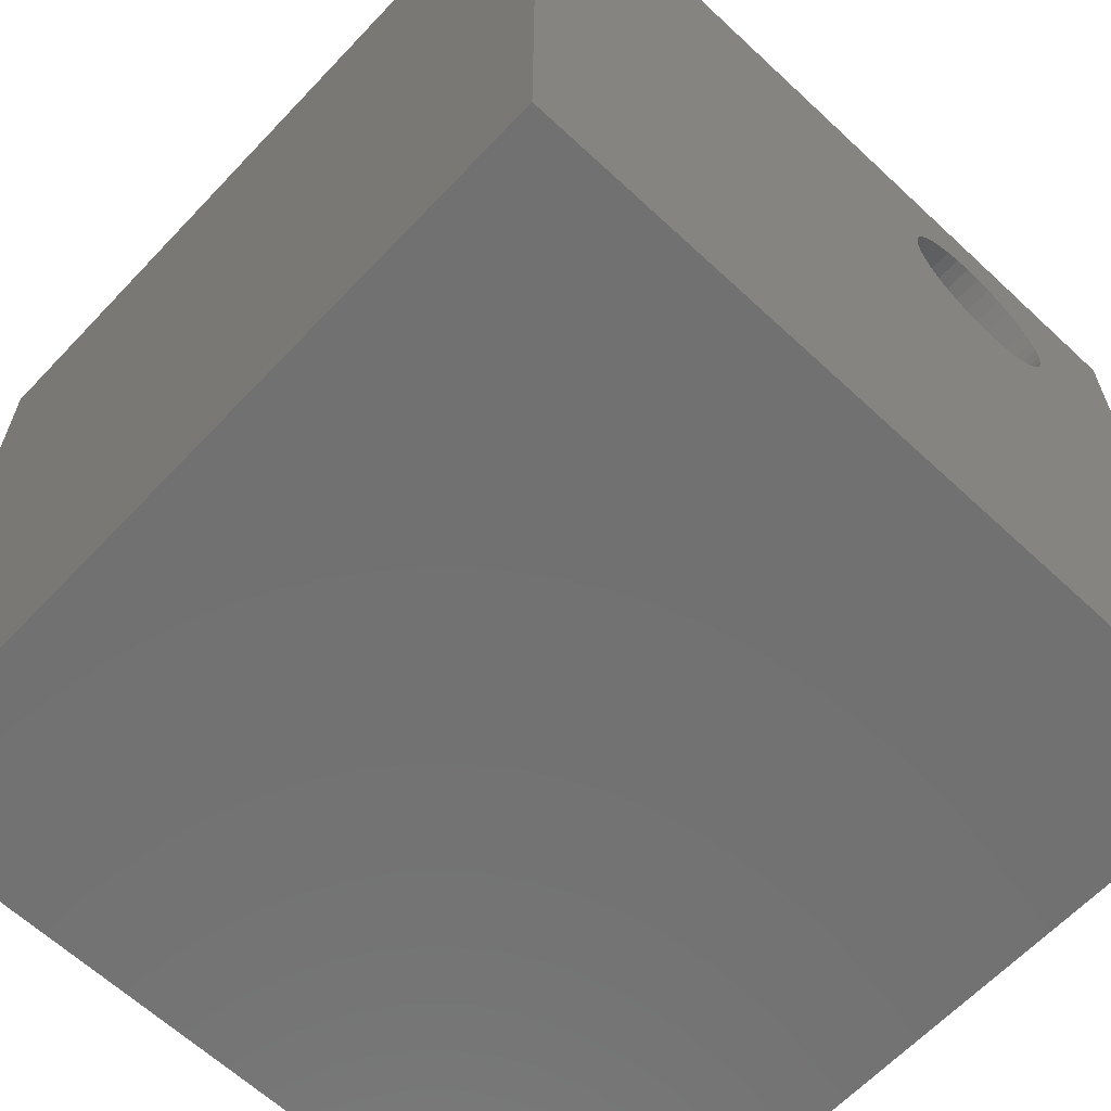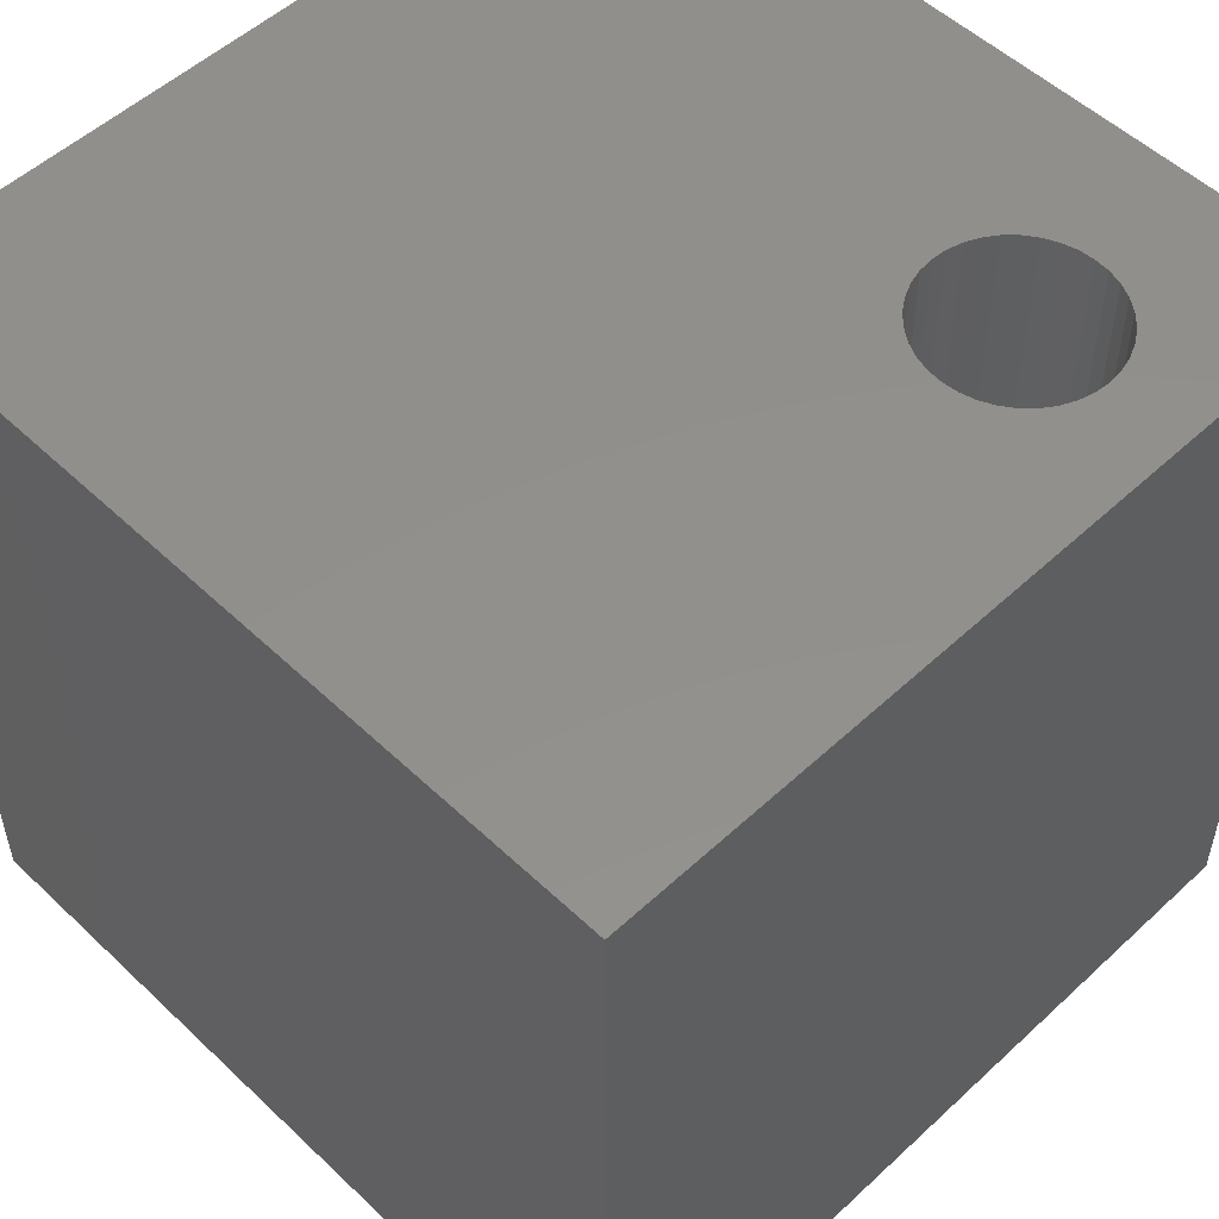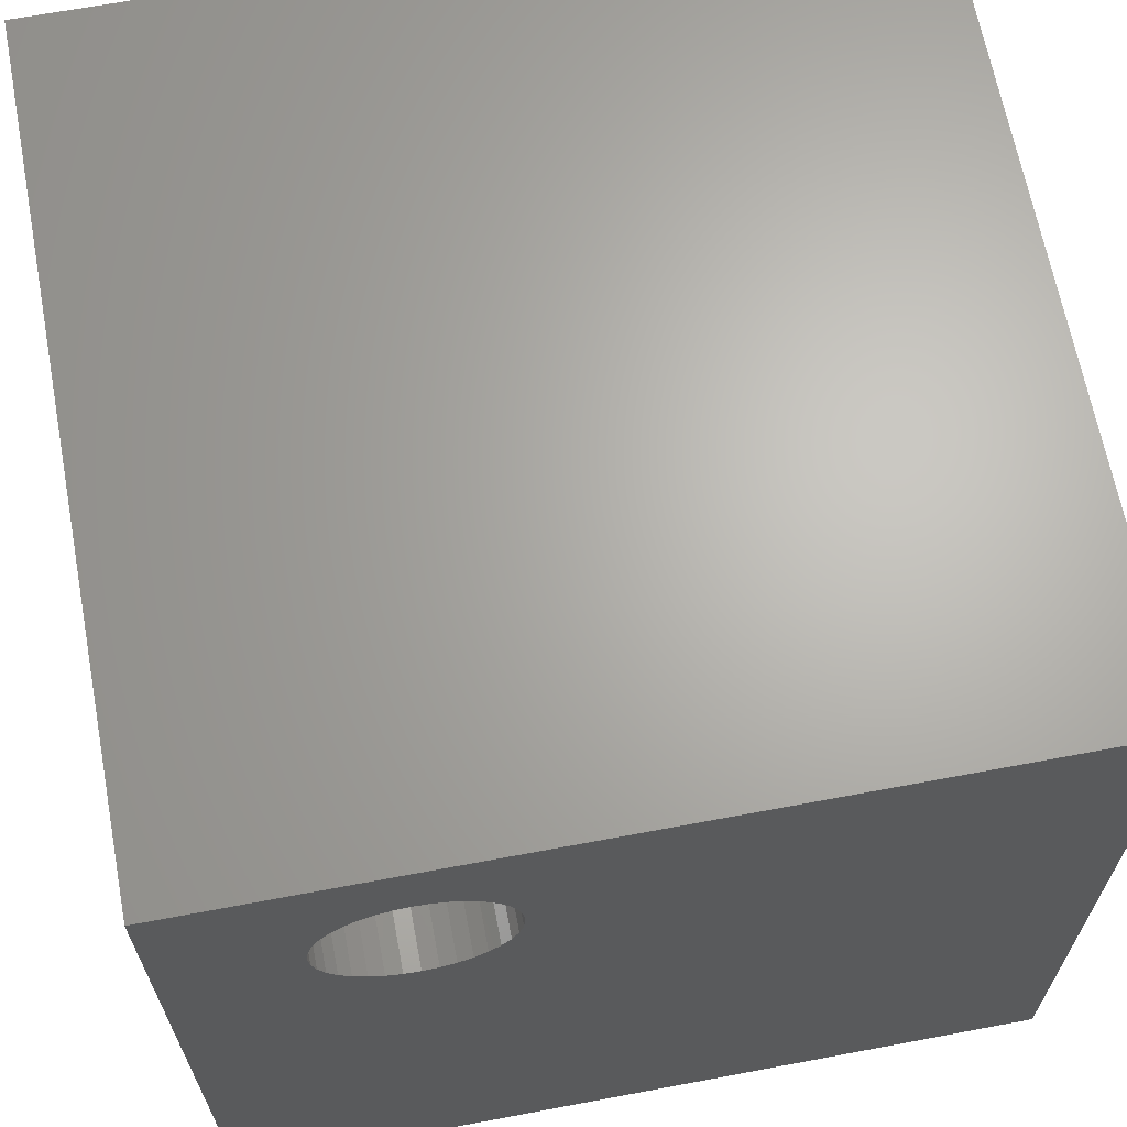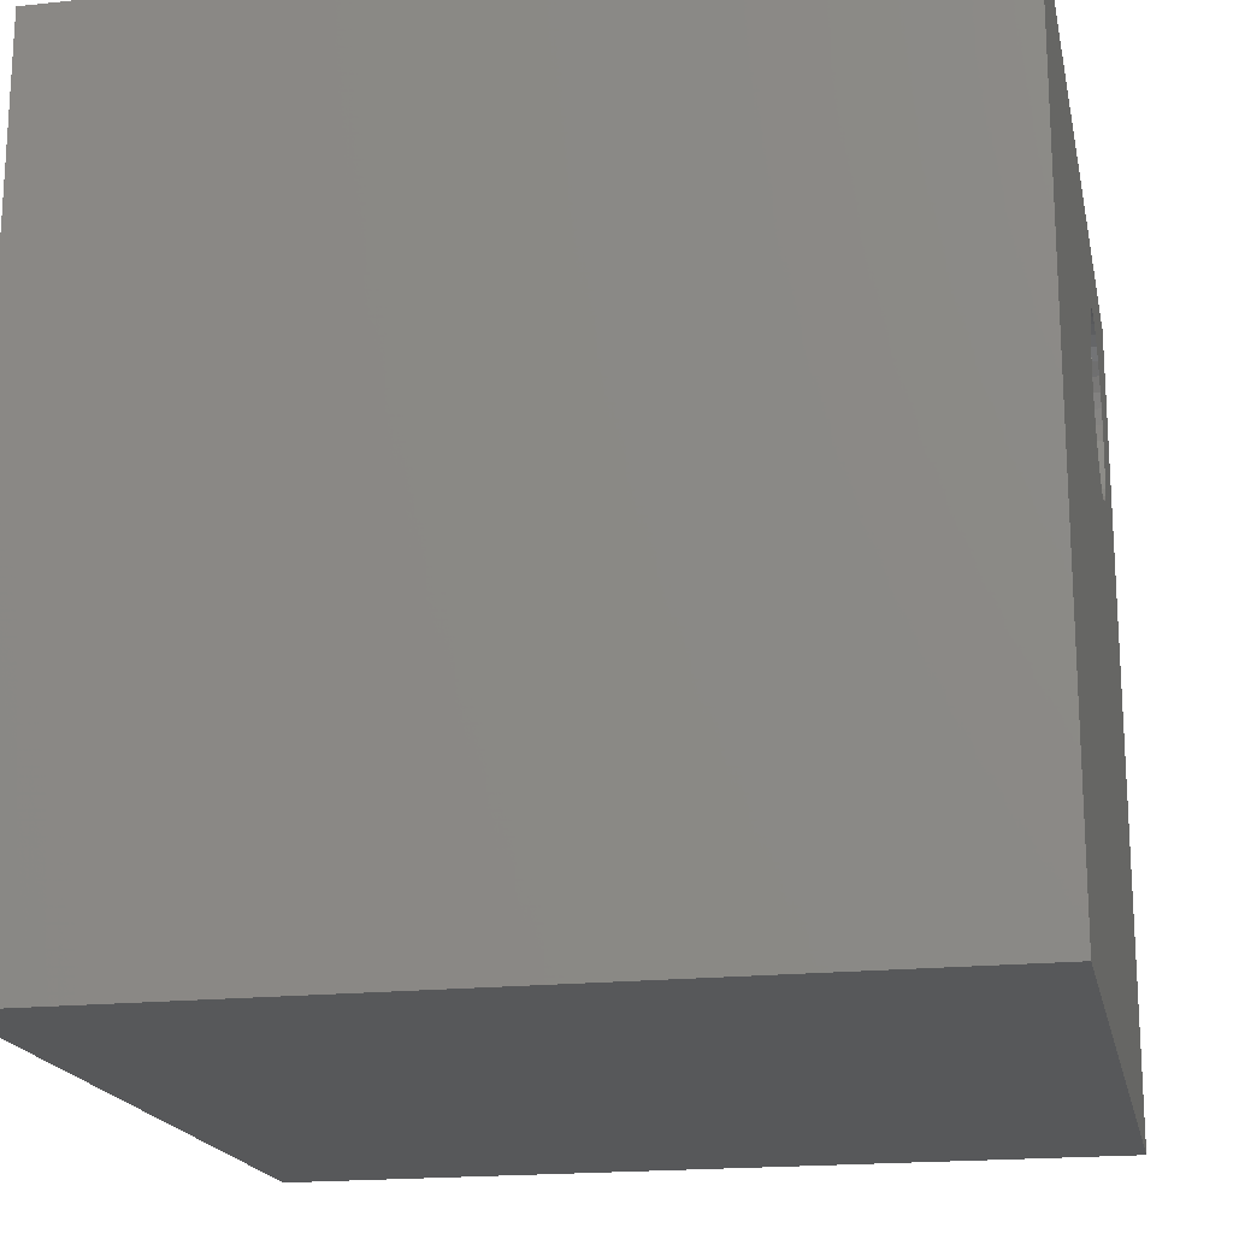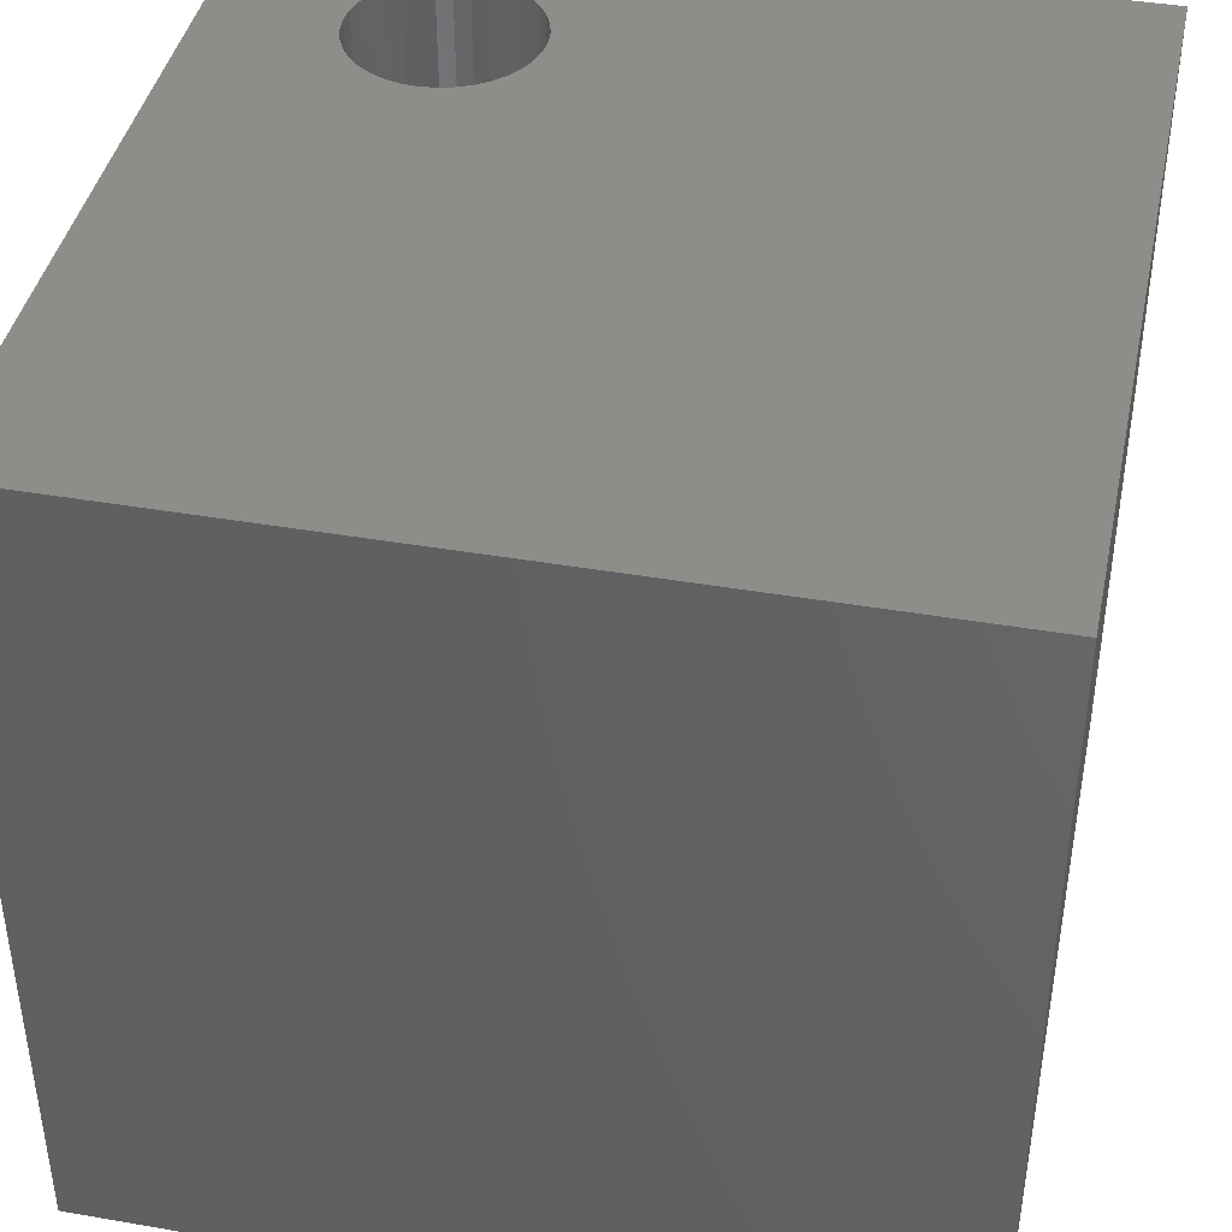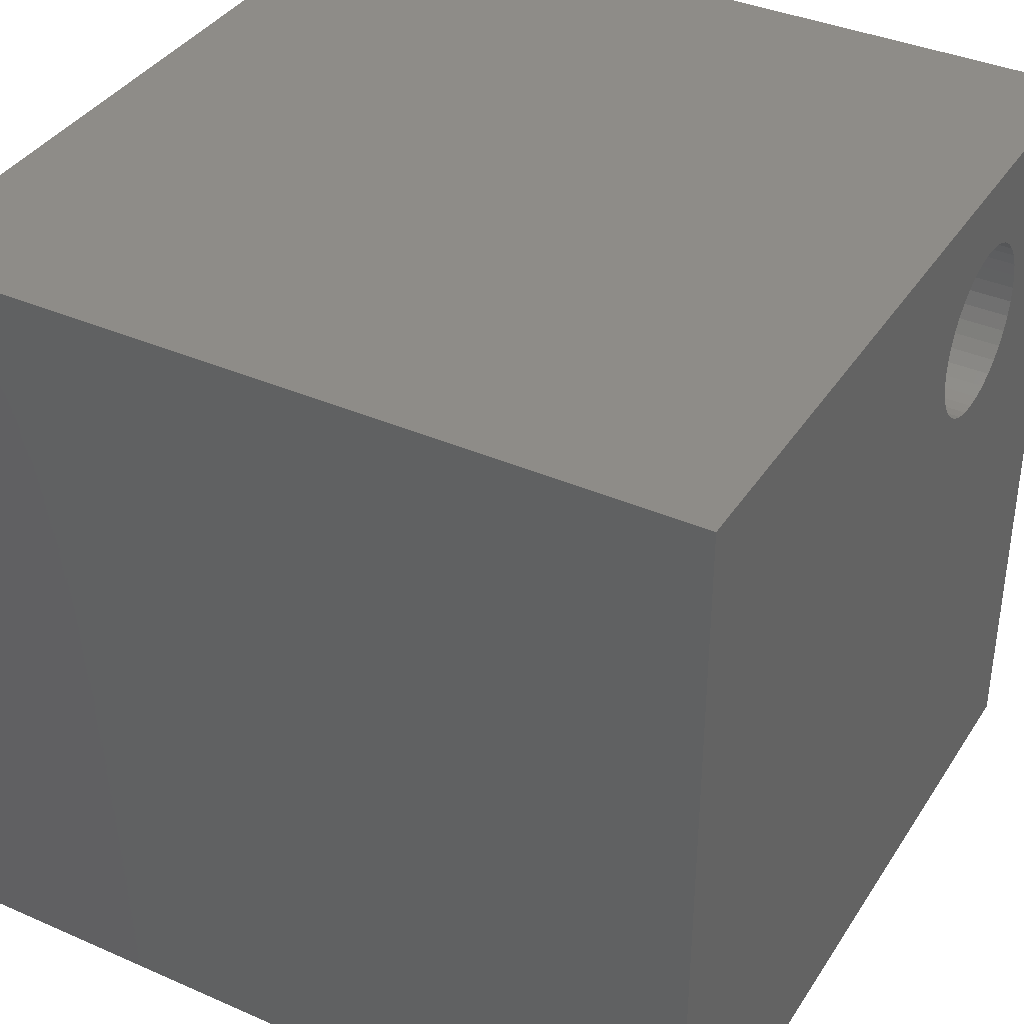
<metadata>
{"format":"stl","ext":"stl","renderer":"f3d","projection":"perspective","resolution":1024,"background":"white","views":[{"elev":-63.3,"azim":136.7,"up":"+Y"},{"elev":53.0,"azim":135.3,"up":"+Z"},{"elev":65.9,"azim":-10.7,"up":"+Y"},{"elev":-18.8,"azim":101.5,"up":"+Y"},{"elev":41.5,"azim":11.8,"up":"+Z"},{"elev":37.6,"azim":119.2,"up":"+Y"}]}
</metadata>
<code>
# stl→obj: 80 verts, 160 faces
v 0 10 10
v 0 10 0
v 0 0 10
v 0 0 0
v 3.423 7.265 10
v 3.29 7.132 10
v 10 0 10
v 3.531 7.42 10
v 2.224 6.944 10
v 2.406 6.895 10
v 2.594 6.879 10
v 3.66 8.149 10
v 3.676 7.961 10
v 10 10 10
v 3.66 7.773 10
v 3.611 7.591 10
v 3.135 7.024 10
v 2.964 6.944 10
v 2.782 6.895 10
v 2.053 7.024 10
v 1.899 7.132 10
v 1.765 7.265 10
v 1.765 8.656 10
v 1.899 8.79 10
v 2.053 8.898 10
v 2.224 8.977 10
v 2.406 9.026 10
v 1.512 7.961 10
v 1.528 8.149 10
v 2.594 9.043 10
v 2.782 9.026 10
v 2.964 8.977 10
v 3.135 8.898 10
v 3.29 8.79 10
v 3.423 8.656 10
v 3.531 8.502 10
v 3.611 8.331 10
v 1.657 7.42 10
v 1.577 7.591 10
v 1.528 7.773 10
v 1.577 8.331 10
v 1.657 8.502 10
v 10 10 0
v 10 0 0
v 1.765 7.265 0
v 1.657 7.42 0
v 1.577 7.591 0
v 1.528 7.773 0
v 1.512 7.961 0
v 2.224 6.944 0
v 2.406 6.895 0
v 1.899 7.132 0
v 2.053 7.024 0
v 3.135 7.024 0
v 3.29 7.132 0
v 3.423 7.265 0
v 2.053 8.898 0
v 2.224 8.977 0
v 2.406 9.026 0
v 2.594 6.879 0
v 2.782 6.895 0
v 2.964 6.944 0
v 1.899 8.79 0
v 1.765 8.656 0
v 1.657 8.502 0
v 1.577 8.331 0
v 1.528 8.149 0
v 3.531 7.42 0
v 3.611 7.591 0
v 3.66 7.773 0
v 3.676 7.961 0
v 3.66 8.149 0
v 3.611 8.331 0
v 3.531 8.502 0
v 3.423 8.656 0
v 3.29 8.79 0
v 3.135 8.898 0
v 2.964 8.977 0
v 2.782 9.026 0
v 2.594 9.043 0
f 1 2 3
f 3 2 4
f 5 6 7
f 5 7 8
f 9 3 10
f 10 3 11
f 12 13 14
f 14 13 15
f 14 15 7
f 7 15 16
f 7 16 8
f 6 17 7
f 7 17 18
f 7 18 3
f 3 18 19
f 3 19 11
f 9 20 3
f 3 20 21
f 3 21 22
f 1 23 24
f 24 25 1
f 1 25 26
f 1 26 27
f 28 29 1
f 27 30 1
f 1 30 31
f 1 31 14
f 14 31 32
f 32 33 14
f 14 33 34
f 14 34 35
f 35 36 14
f 14 36 37
f 14 37 12
f 22 38 3
f 3 38 39
f 3 39 1
f 1 39 40
f 1 40 28
f 29 41 1
f 1 41 42
f 1 42 23
f 43 14 44
f 44 14 7
f 45 4 46
f 46 4 47
f 47 4 48
f 48 4 2
f 48 2 49
f 4 50 51
f 45 52 4
f 4 52 53
f 4 53 50
f 54 55 44
f 44 55 56
f 57 2 58
f 58 2 59
f 51 60 4
f 4 60 61
f 4 61 44
f 44 61 62
f 44 62 54
f 57 63 2
f 2 63 64
f 2 64 65
f 65 66 2
f 2 66 67
f 2 67 49
f 56 68 44
f 44 68 69
f 44 69 43
f 43 69 70
f 43 70 71
f 71 72 43
f 43 72 73
f 43 73 74
f 74 75 43
f 43 75 76
f 43 76 77
f 77 78 43
f 43 78 79
f 43 79 2
f 2 79 80
f 2 80 59
f 14 43 1
f 1 43 2
f 44 7 4
f 4 7 3
f 70 13 71
f 71 13 12
f 71 12 72
f 72 12 37
f 72 37 73
f 73 37 36
f 73 36 74
f 74 36 35
f 74 35 75
f 75 35 34
f 75 34 76
f 76 34 33
f 76 33 77
f 77 33 32
f 77 32 78
f 78 32 31
f 78 31 79
f 79 31 30
f 79 30 80
f 80 30 27
f 80 27 59
f 59 27 26
f 59 26 58
f 58 26 25
f 58 25 57
f 57 25 24
f 57 24 63
f 63 24 23
f 63 23 64
f 64 23 42
f 64 42 65
f 65 42 41
f 65 41 66
f 66 41 29
f 66 29 67
f 67 29 28
f 67 28 49
f 49 28 40
f 49 40 48
f 48 40 39
f 48 39 47
f 47 39 38
f 47 38 46
f 46 38 22
f 46 22 45
f 45 22 21
f 45 21 52
f 52 21 20
f 52 20 53
f 53 20 9
f 53 9 50
f 50 9 10
f 50 10 51
f 51 10 11
f 51 11 60
f 60 11 19
f 60 19 61
f 61 19 18
f 61 18 62
f 62 18 17
f 62 17 54
f 54 17 6
f 54 6 55
f 55 6 5
f 55 5 56
f 56 5 8
f 56 8 68
f 68 8 16
f 68 16 69
f 69 16 15
f 69 15 70
f 70 15 13

</code>
